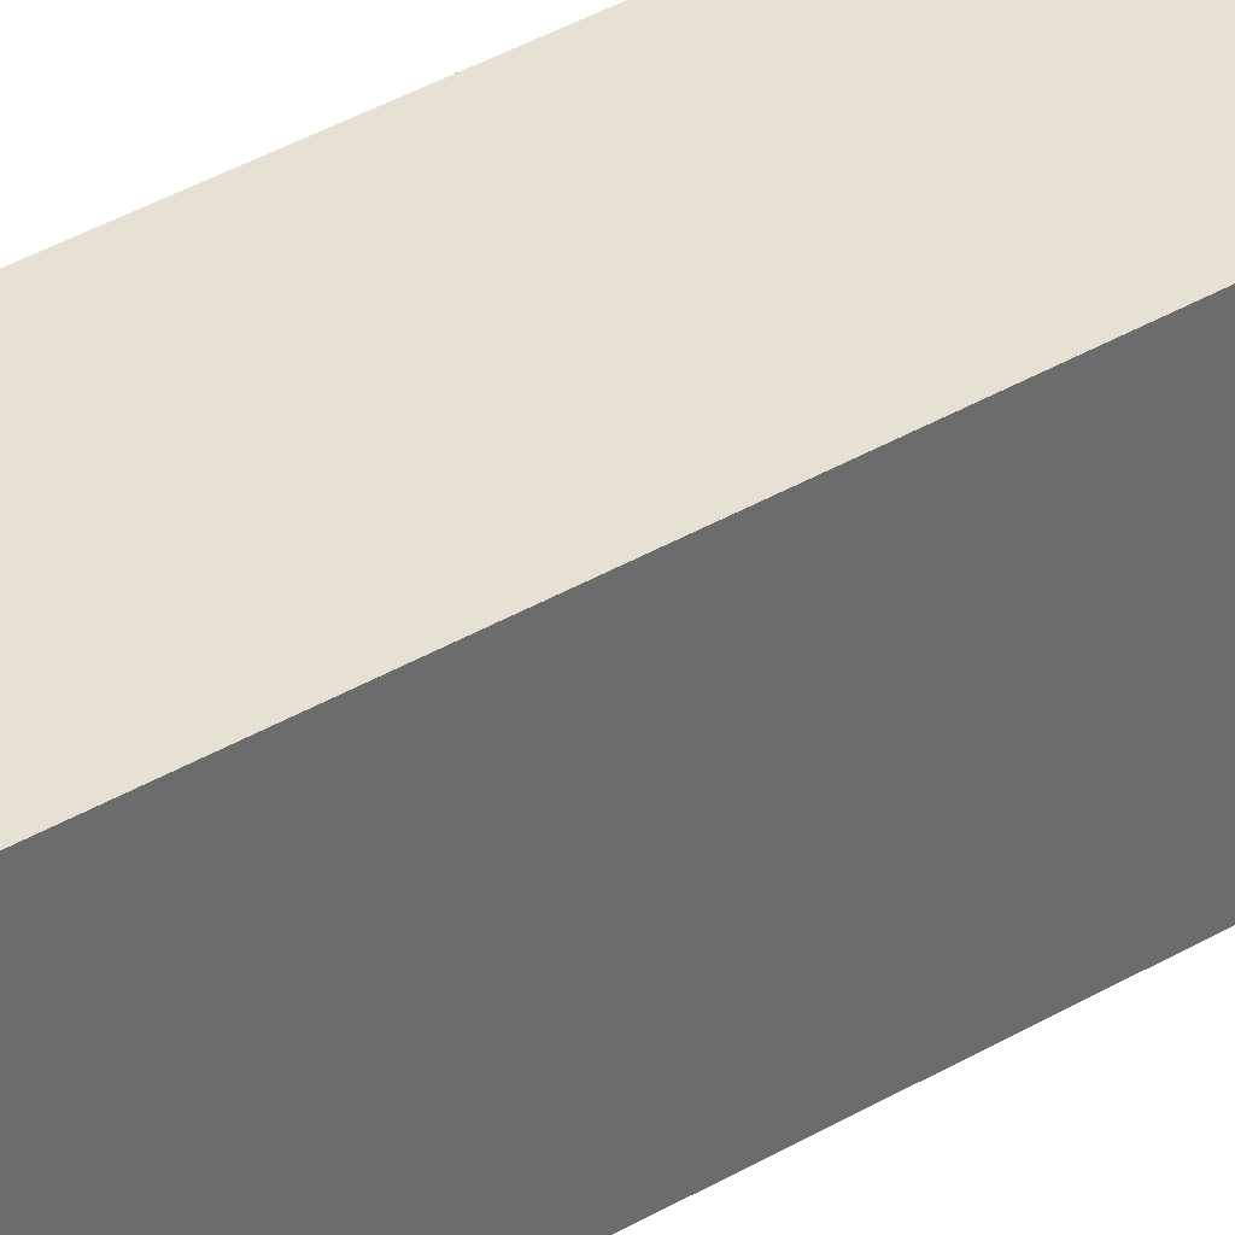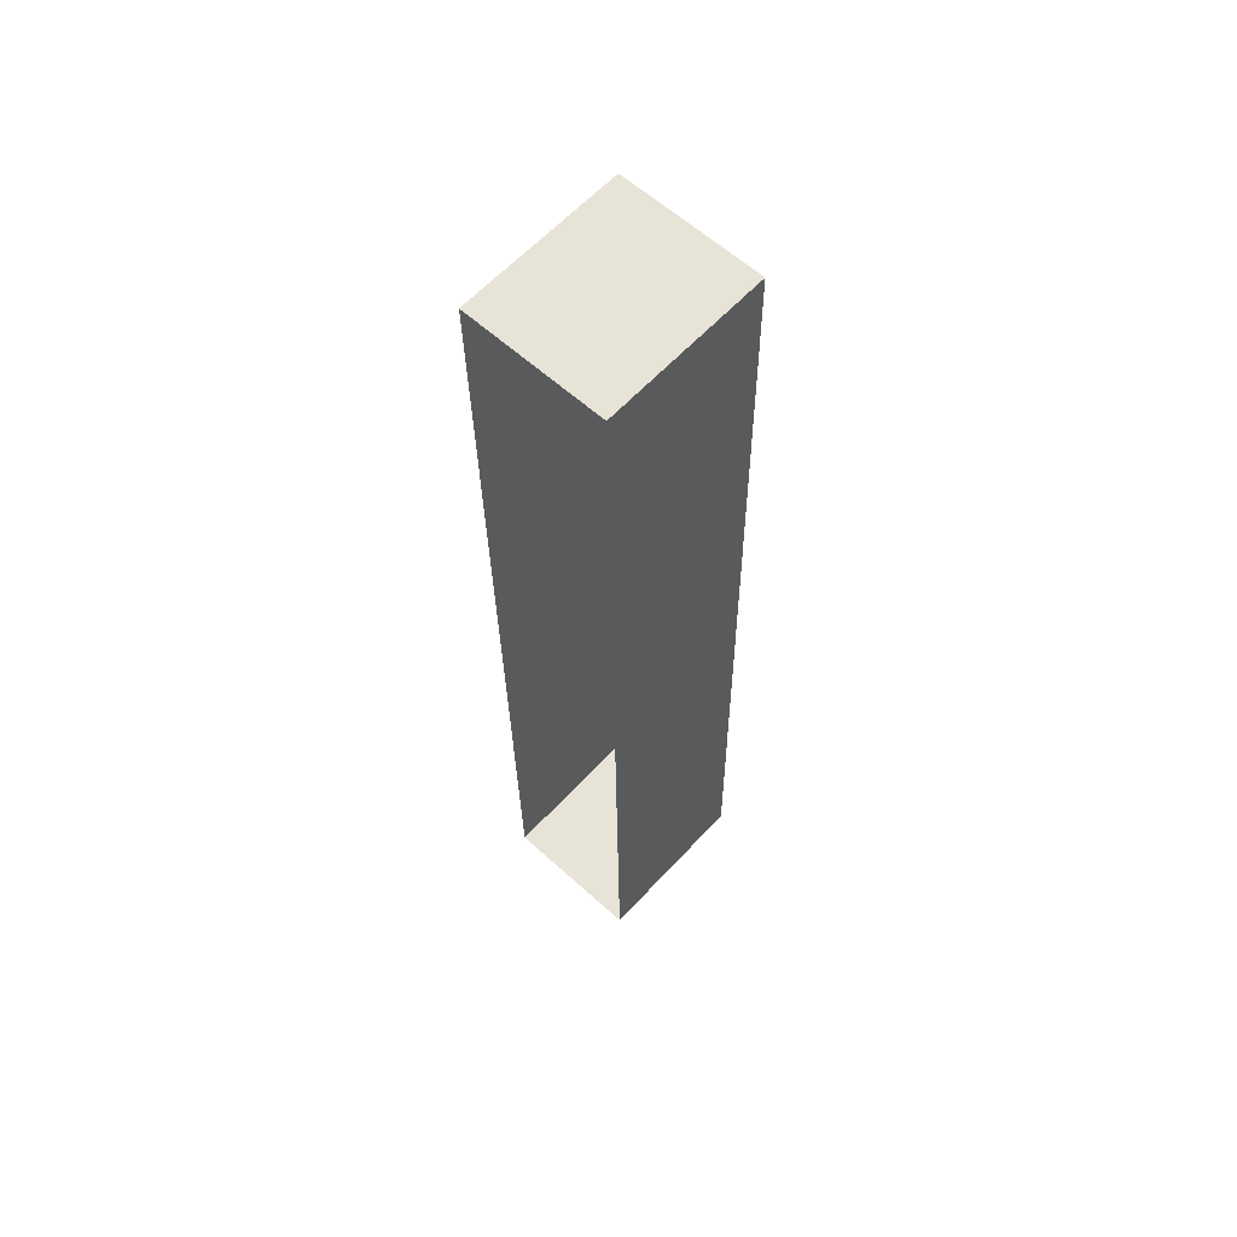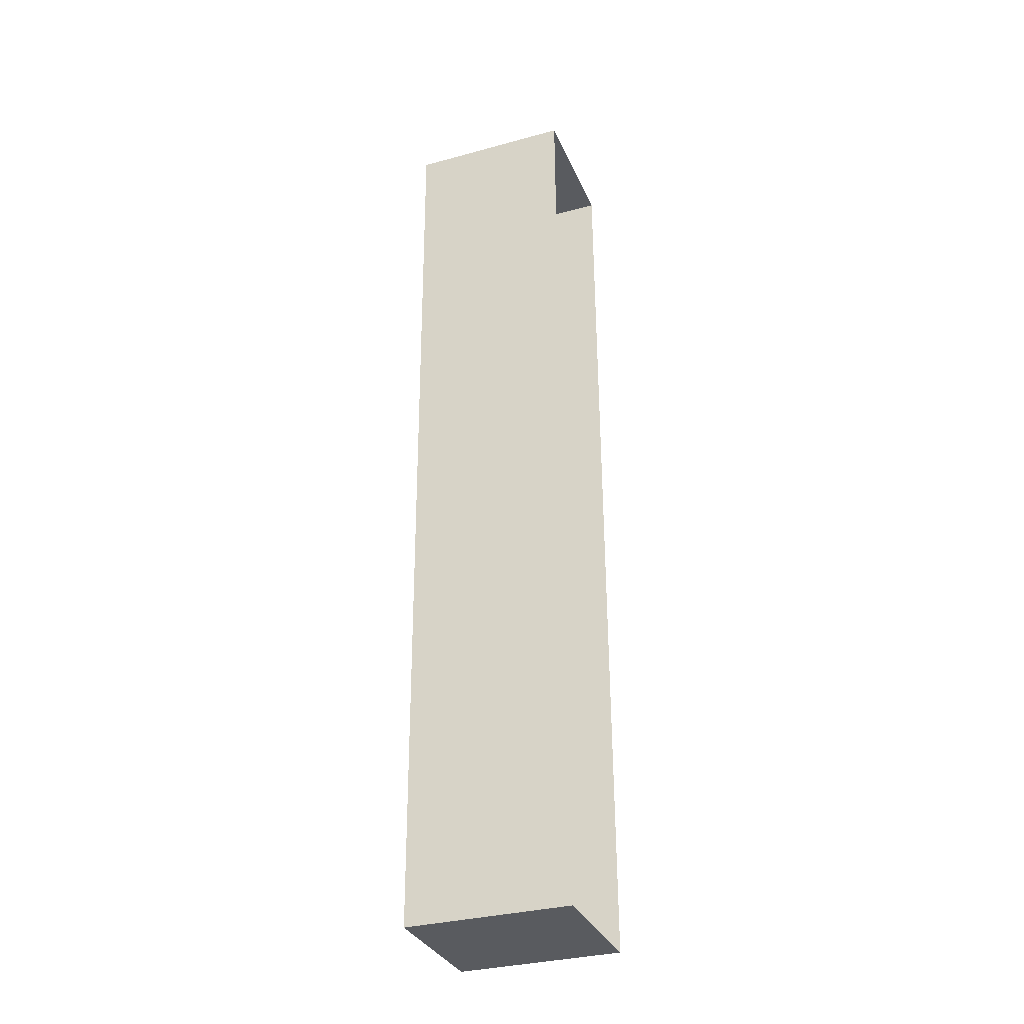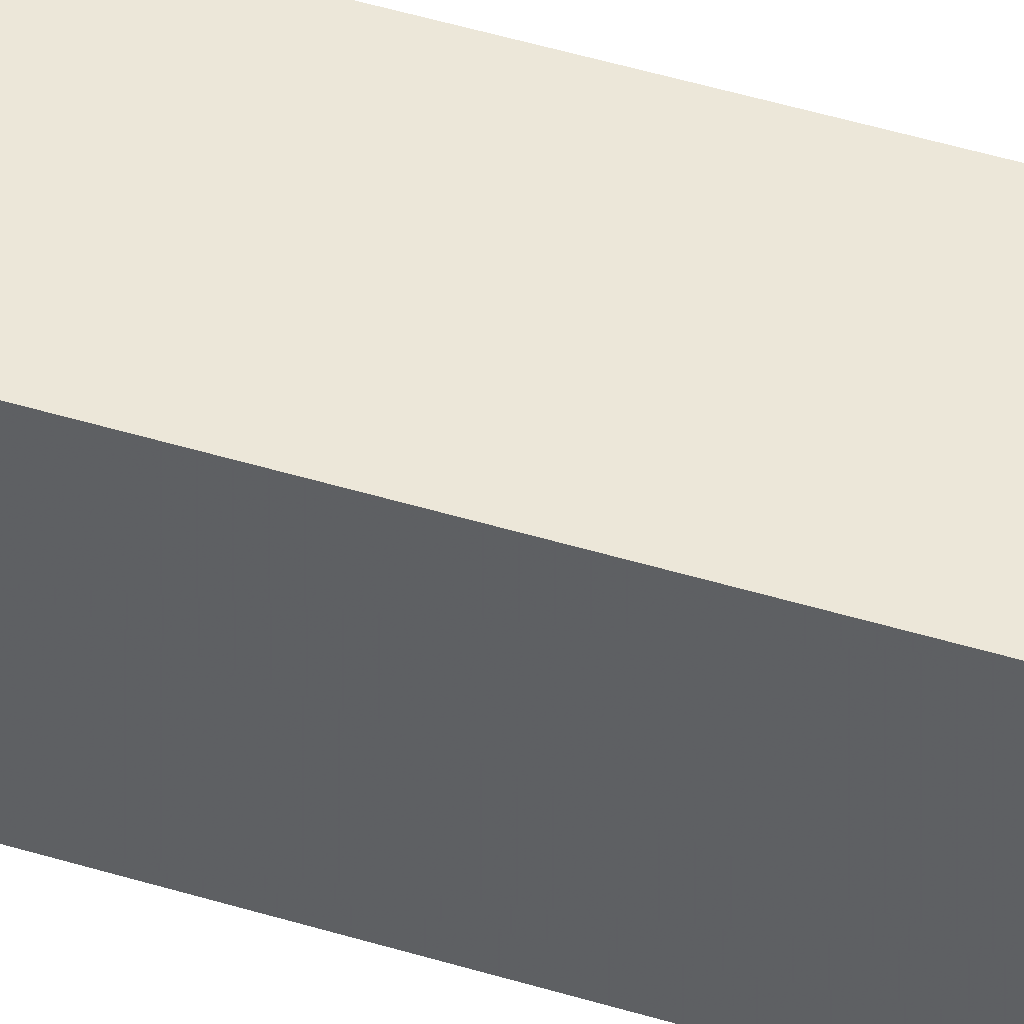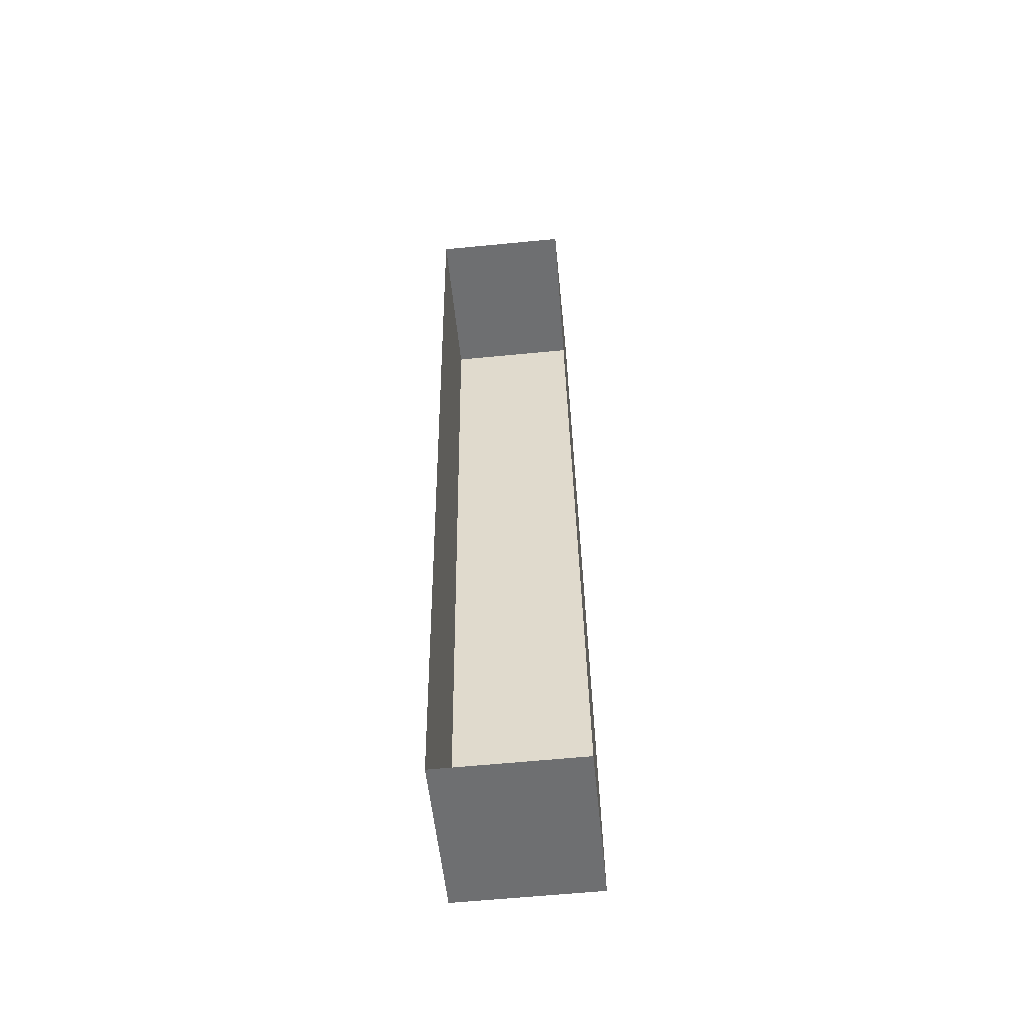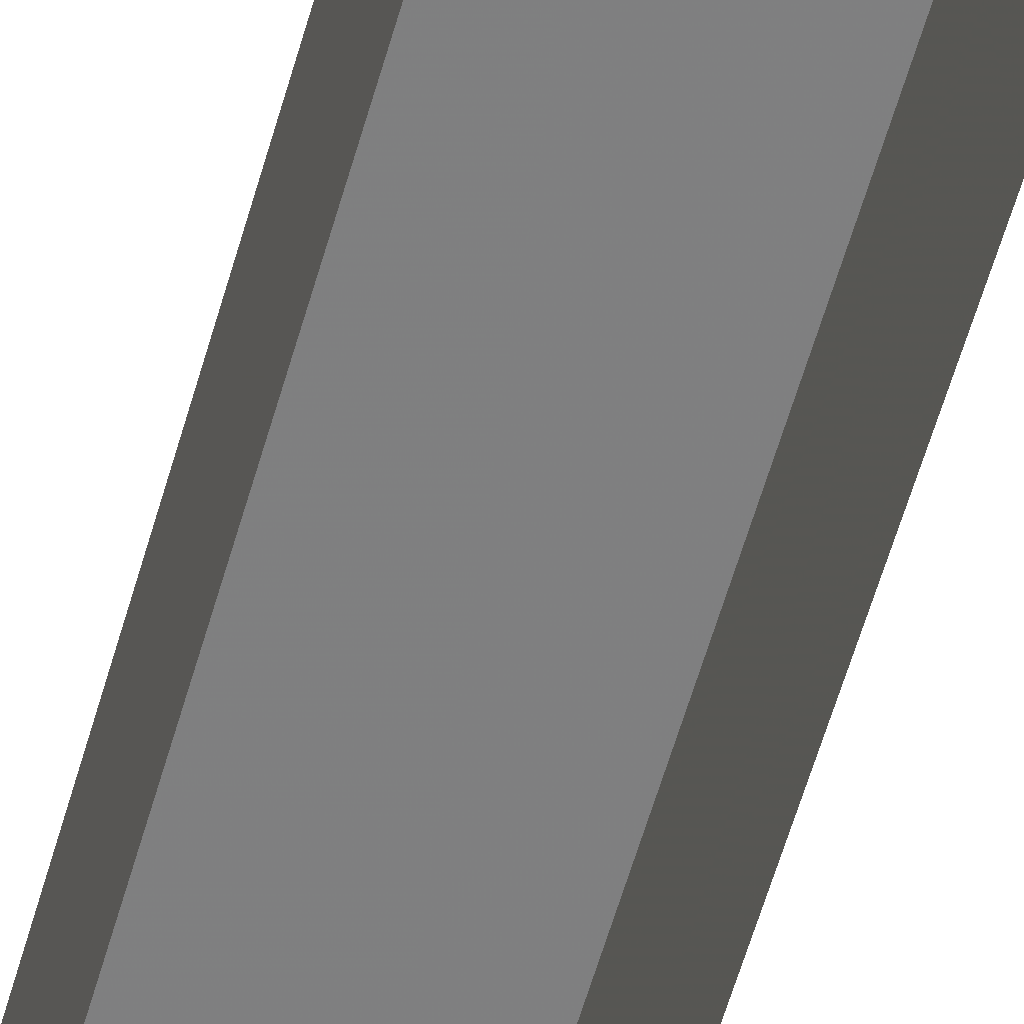
<metadata>
{"format":"obj","ext":"obj","renderer":"f3d","projection":"perspective","resolution":1024,"background":"white","views":[{"elev":39.4,"azim":-126.8,"up":"+Z"},{"elev":61.8,"azim":-137.3,"up":"+Y"},{"elev":-32.9,"azim":110.6,"up":"+Y"},{"elev":50.1,"azim":107.6,"up":"+Z"},{"elev":-54.4,"azim":-174.4,"up":"+Y"},{"elev":-59.9,"azim":163.3,"up":"+Z"}]}
</metadata>
<code>
v -3.737e+05 -1.04e+05 25.94
v -3.737e+05 -1.04e+05 25.94
v -3.737e+05 -1.04e+05 25.94
v -3.737e+05 -1.04e+05 25.94
v -3.737e+05 -1.04e+05 30.74
v -3.737e+05 -1.04e+05 30.74
v -3.737e+05 -1.04e+05 30.74
v -3.737e+05 -1.04e+05 30.74
f 1 2 3
f 1 4 2
f 5 6 7
f 5 8 6
f 7 3 2
f 5 7 2
f 8 4 1
f 6 8 1
f 7 1 3
f 7 6 1
f 8 2 4
f 8 5 2

</code>
